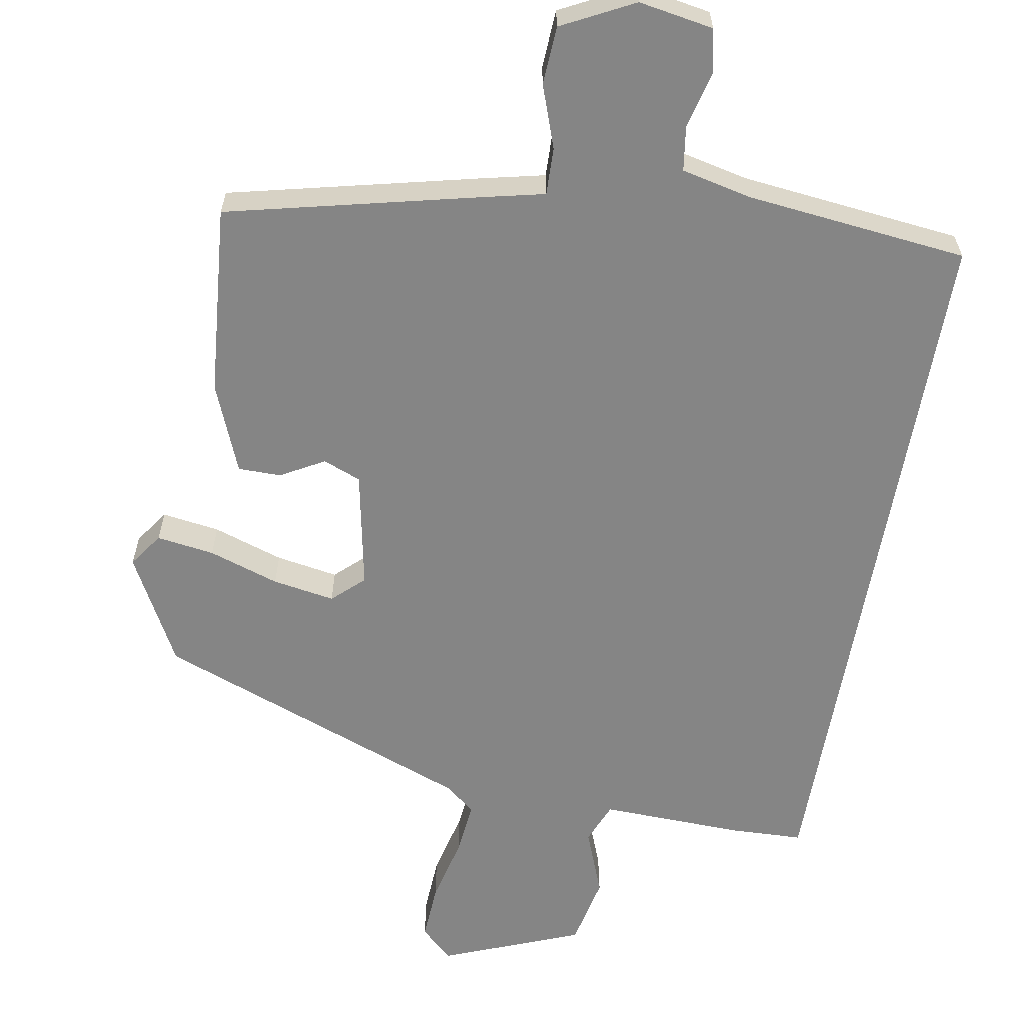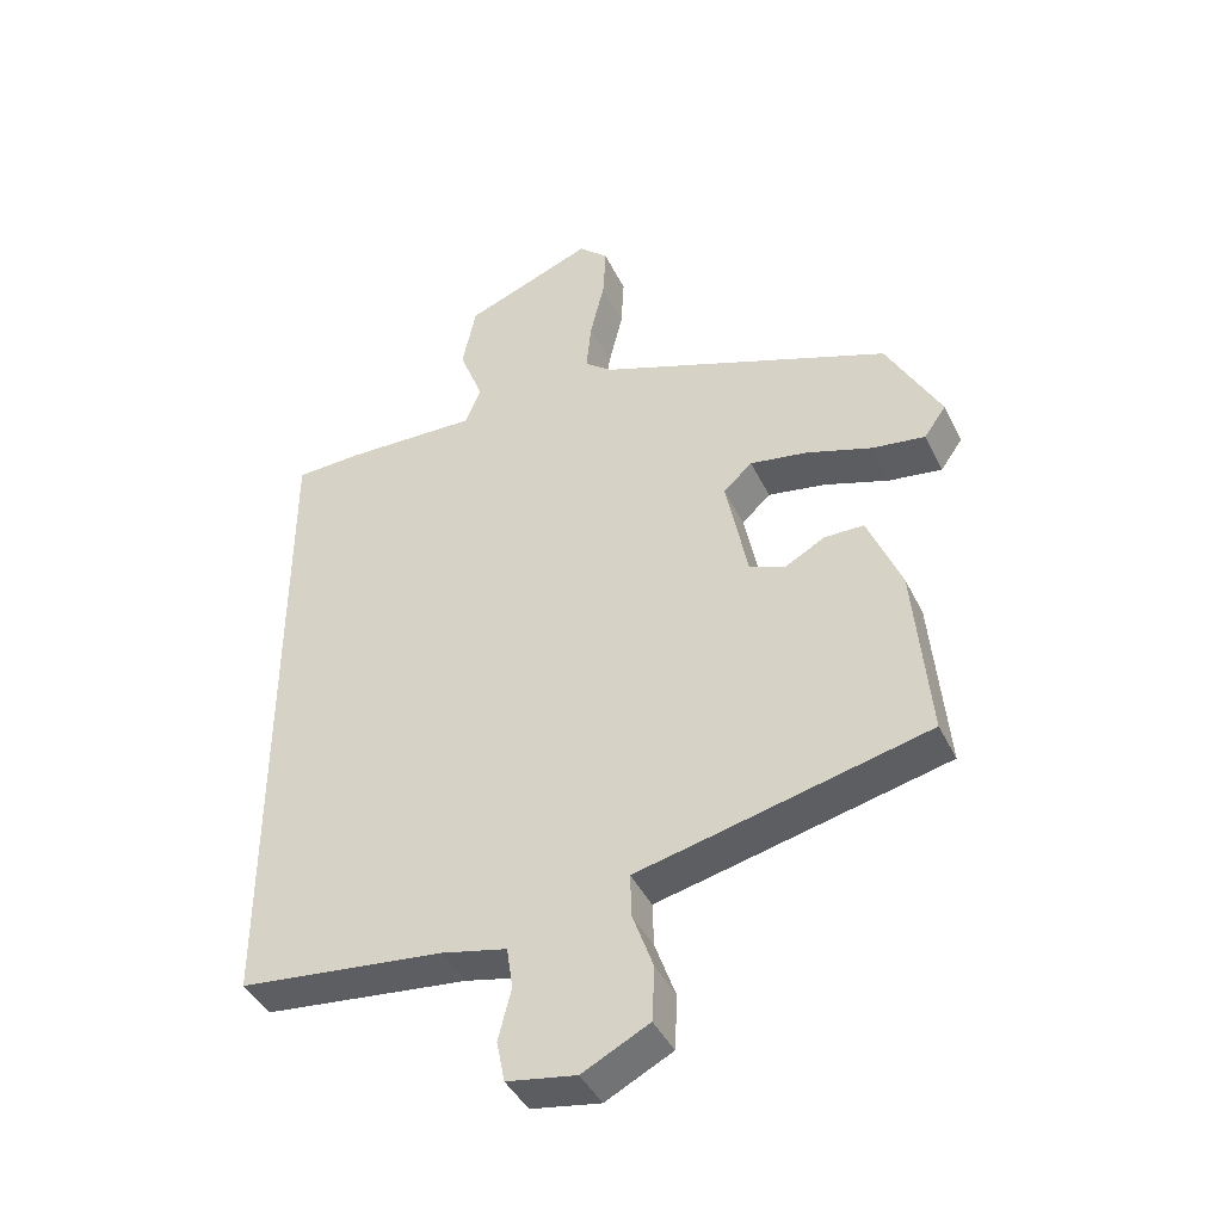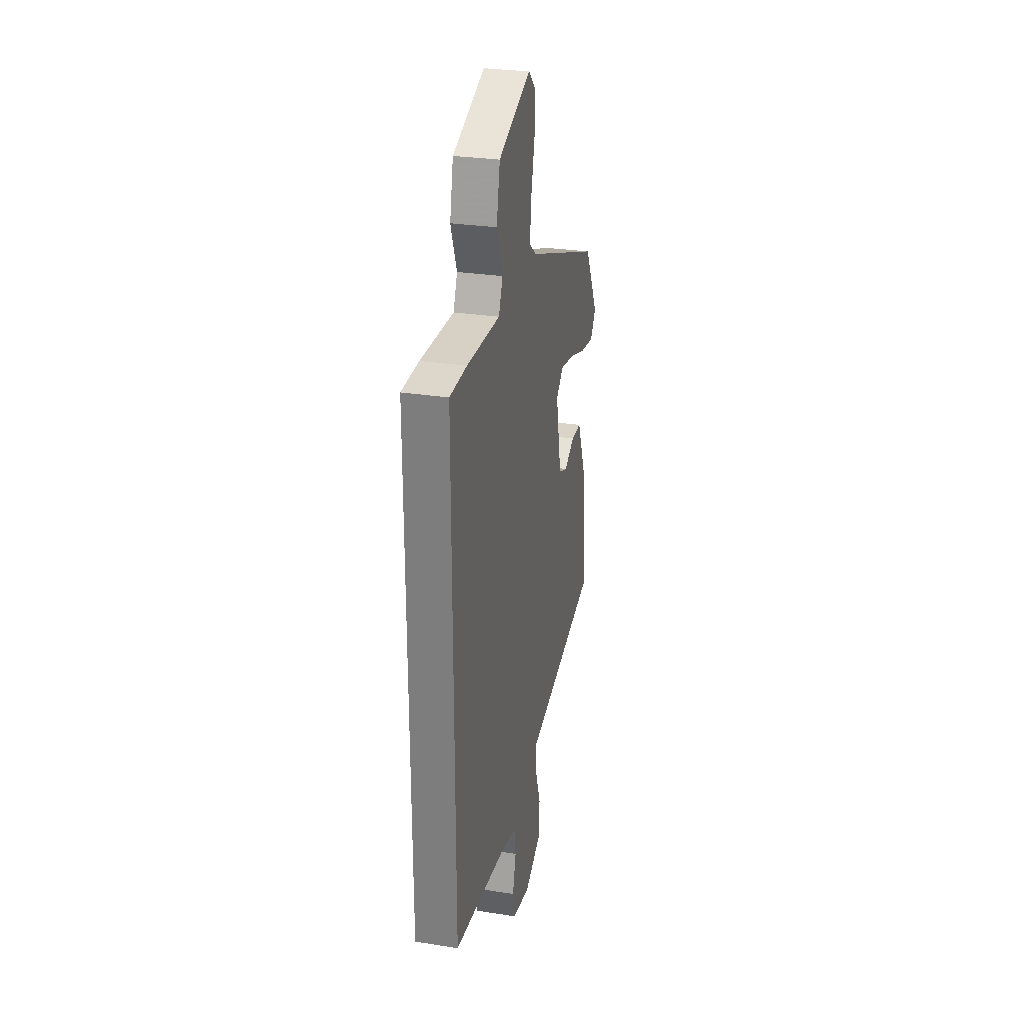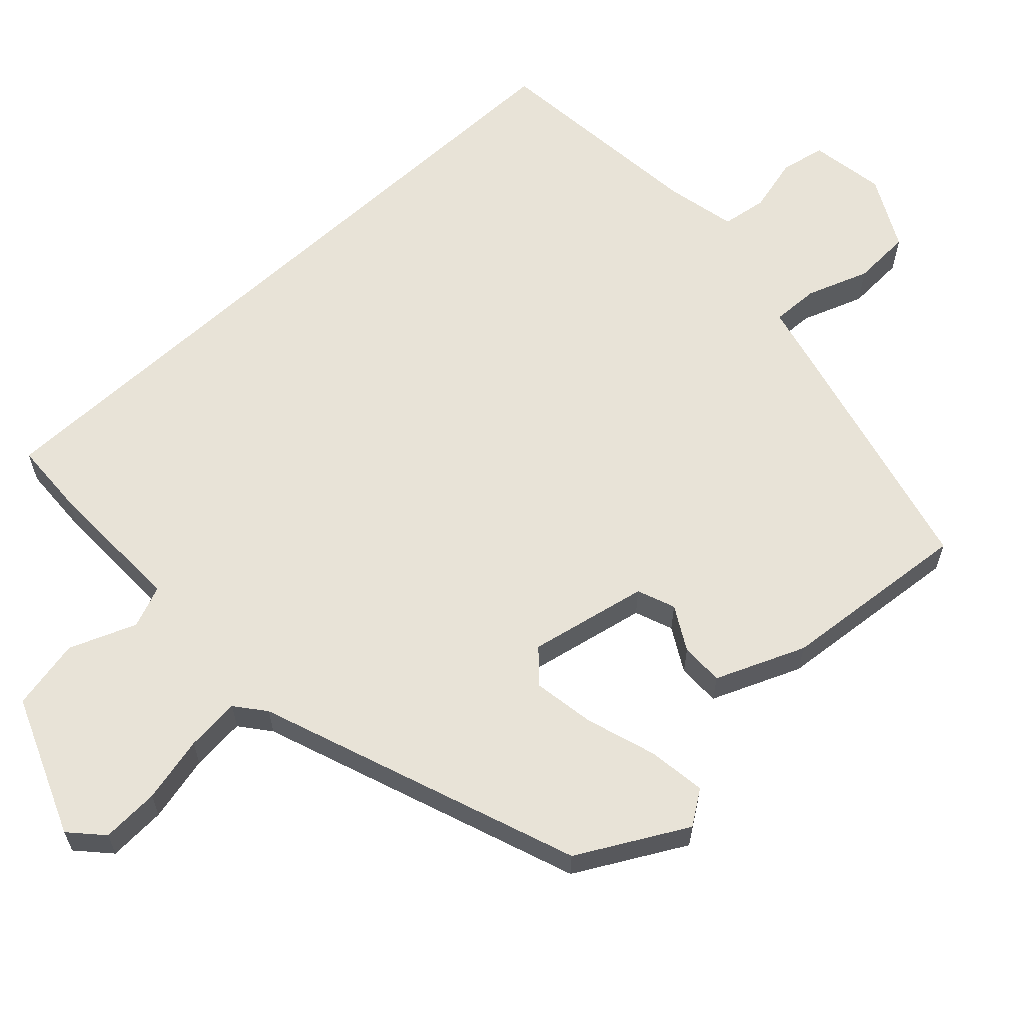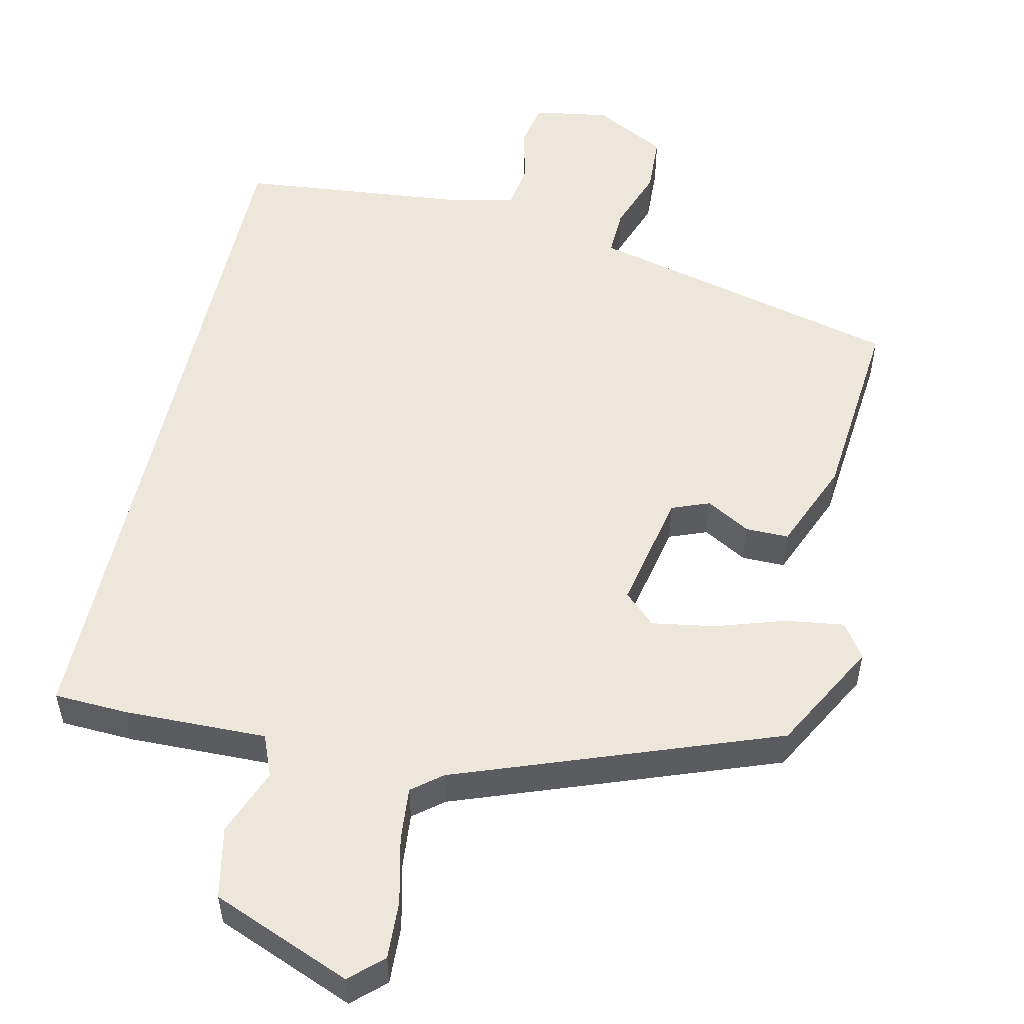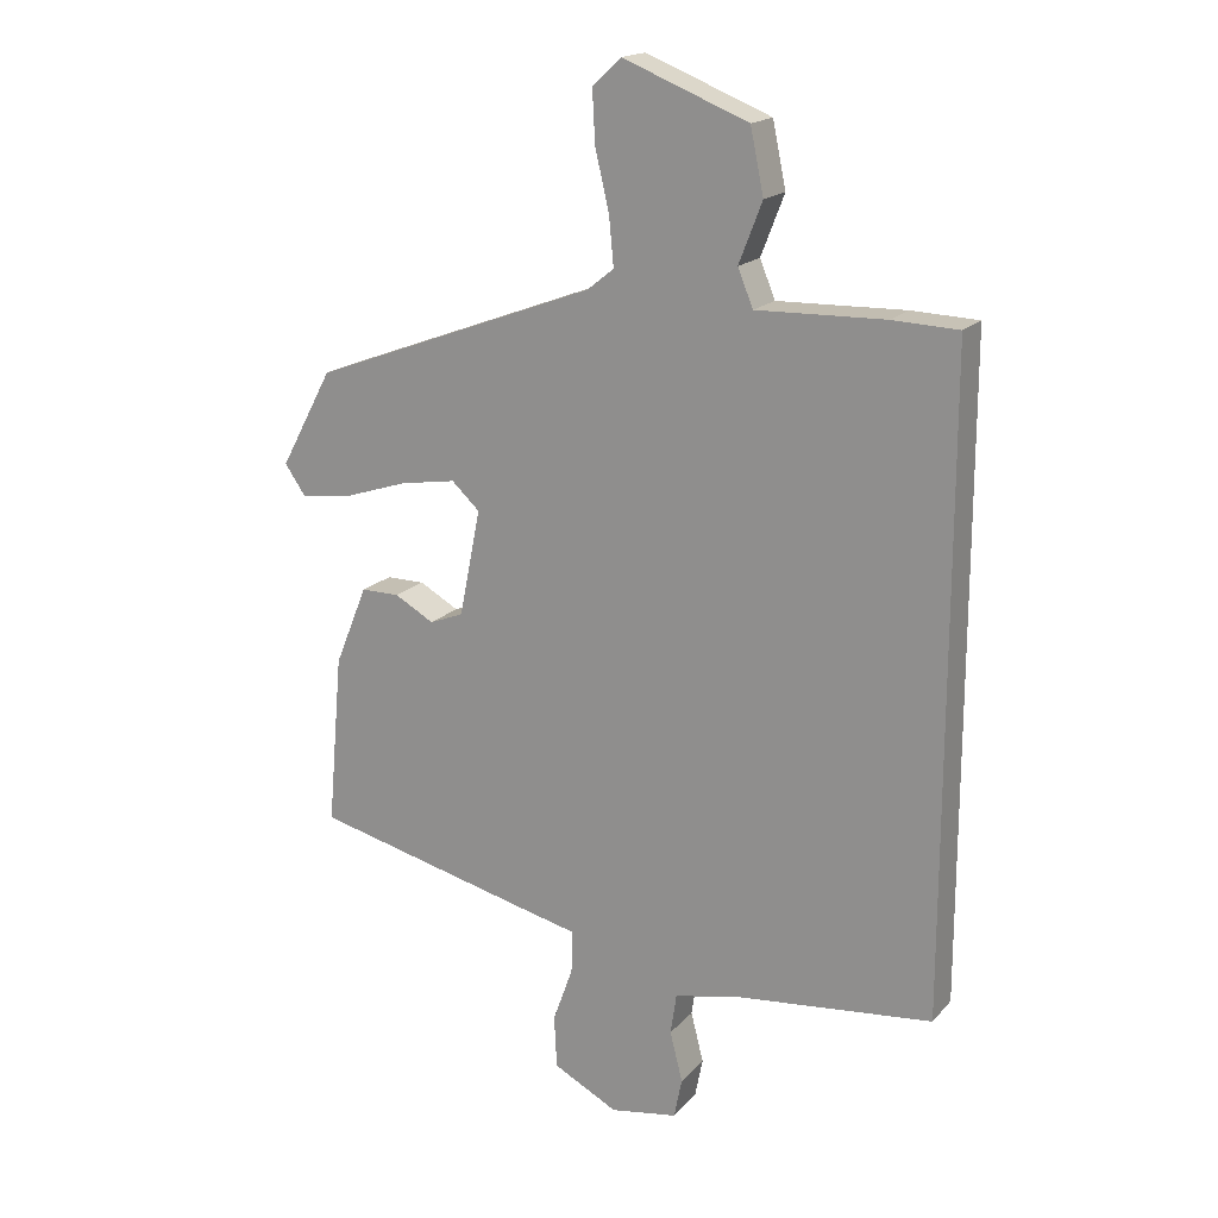
<metadata>
{"format":"obj","ext":"obj","renderer":"f3d","projection":"perspective","resolution":1024,"background":"white","views":[{"elev":-61.7,"azim":169.9,"up":"+Y"},{"elev":-42.2,"azim":24.4,"up":"+Z"},{"elev":28.4,"azim":-76.7,"up":"+Z"},{"elev":62.2,"azim":47.3,"up":"+Y"},{"elev":53.7,"azim":12.8,"up":"+Y"},{"elev":17.9,"azim":-152.1,"up":"+Z"}]}
</metadata>
<code>
v 0.488 0.07 -0.376
v 0.152 0.07 -0.457
v 0.066 0.07 -0.477
v 0.068 0.07 -0.541
v 0.098 0.07 -0.625
v 0.094 0.07 -0.704
v -0.003 0.07 -0.754
v -0.104 0.07 -0.737
v -0.116 0.07 -0.677
v -0.097 0.07 -0.602
v -0.106 0.07 -0.541
v -0.201 0.07 -0.52
v -0.5 0.07 -0.488
v -0.5 0.07 0.48
v -0.401 0.07 0.484
v -0.209 0.07 0.479
v -0.186 0.07 0.535
v -0.221 0.07 0.625
v -0.201 0.07 0.721
v -0.013 0.07 0.796
v 0.03 0.07 0.756
v 0.026 0.07 0.678
v 0.005 0.07 0.589
v -0.002 0.07 0.516
v 0.038 0.07 0.484
v 0.468 0.07 0.324
v 0.547 0.07 0.178
v 0.515 0.07 0.132
v 0.437 0.07 0.143
v 0.342 0.07 0.174
v 0.258 0.07 0.188
v 0.216 0.07 0.149
v 0.248 0.07 -0.011
v 0.299 0.07 -0.031
v 0.358 0.07 0.002
v 0.416 0.07 0.002
v 0.465 0.07 -0.118
v 0.488 0 -0.376
v 0.152 0 -0.457
v 0.066 0 -0.477
v 0.068 0 -0.541
v 0.098 0 -0.625
v 0.094 0 -0.704
v -0.003 0 -0.754
v -0.104 0 -0.737
v -0.116 0 -0.677
v -0.097 0 -0.602
v -0.106 0 -0.541
v -0.201 0 -0.52
v -0.5 0 -0.488
v -0.5 0 0.48
v -0.401 0 0.484
v -0.209 0 0.479
v -0.186 0 0.535
v -0.221 0 0.625
v -0.201 0 0.721
v -0.013 0 0.796
v 0.03 0 0.756
v 0.026 0 0.678
v 0.005 0 0.589
v -0.002 0 0.516
v 0.038 0 0.484
v 0.468 0 0.324
v 0.547 0 0.178
v 0.515 0 0.132
v 0.437 0 0.143
v 0.342 0 0.174
v 0.258 0 0.188
v 0.216 0 0.149
v 0.248 0 -0.011
v 0.299 0 -0.031
v 0.358 0 0.002
v 0.416 0 0.002
v 0.465 0 -0.118
f 1 2 3
f 37 1 3
f 36 37 3
f 35 36 3
f 34 35 3
f 33 34 3
f 32 33 3
f 28 29 30
f 27 28 30
f 26 27 30
f 25 26 30
f 24 25 30 31
f 21 22 23
f 20 21 23
f 19 20 23
f 18 19 23
f 17 18 23
f 16 17 23 24
f 14 15 16
f 13 14 16
f 12 13 16
f 11 12 16 24
f 10 11 24
f 8 9 10
f 7 8 10
f 6 7 10
f 5 6 10
f 4 5 10
f 3 4 10 24
f 32 3 24
f 24 31 32
f 40 39 38
f 40 38 74
f 40 74 73
f 40 73 72
f 40 72 71
f 40 71 70
f 40 70 69
f 67 66 65
f 67 65 64
f 67 64 63
f 67 63 62
f 68 67 62 61
f 60 59 58
f 60 58 57
f 60 57 56
f 60 56 55
f 60 55 54
f 61 60 54 53
f 53 52 51
f 53 51 50
f 53 50 49
f 61 53 49 48
f 61 48 47
f 47 46 45
f 47 45 44
f 47 44 43
f 47 43 42
f 47 42 41
f 61 47 41 40
f 61 40 69
f 69 68 61
f 1 38 39 2
f 2 39 40 3
f 3 40 41 4
f 4 41 42 5
f 5 42 43 6
f 6 43 44 7
f 7 44 45 8
f 8 45 46 9
f 9 46 47 10
f 10 47 48 11
f 11 48 49 12
f 12 49 50 13
f 13 50 51 14
f 14 51 52 15
f 15 52 53 16
f 16 53 54 17
f 17 54 55 18
f 18 55 56 19
f 19 56 57 20
f 20 57 58 21
f 21 58 59 22
f 22 59 60 23
f 23 60 61 24
f 24 61 62 25
f 25 62 63 26
f 26 63 64 27
f 27 64 65 28
f 28 65 66 29
f 29 66 67 30
f 30 67 68 31
f 31 68 69 32
f 32 69 70 33
f 33 70 71 34
f 34 71 72 35
f 35 72 73 36
f 36 73 74 37
f 37 74 38 1

</code>
